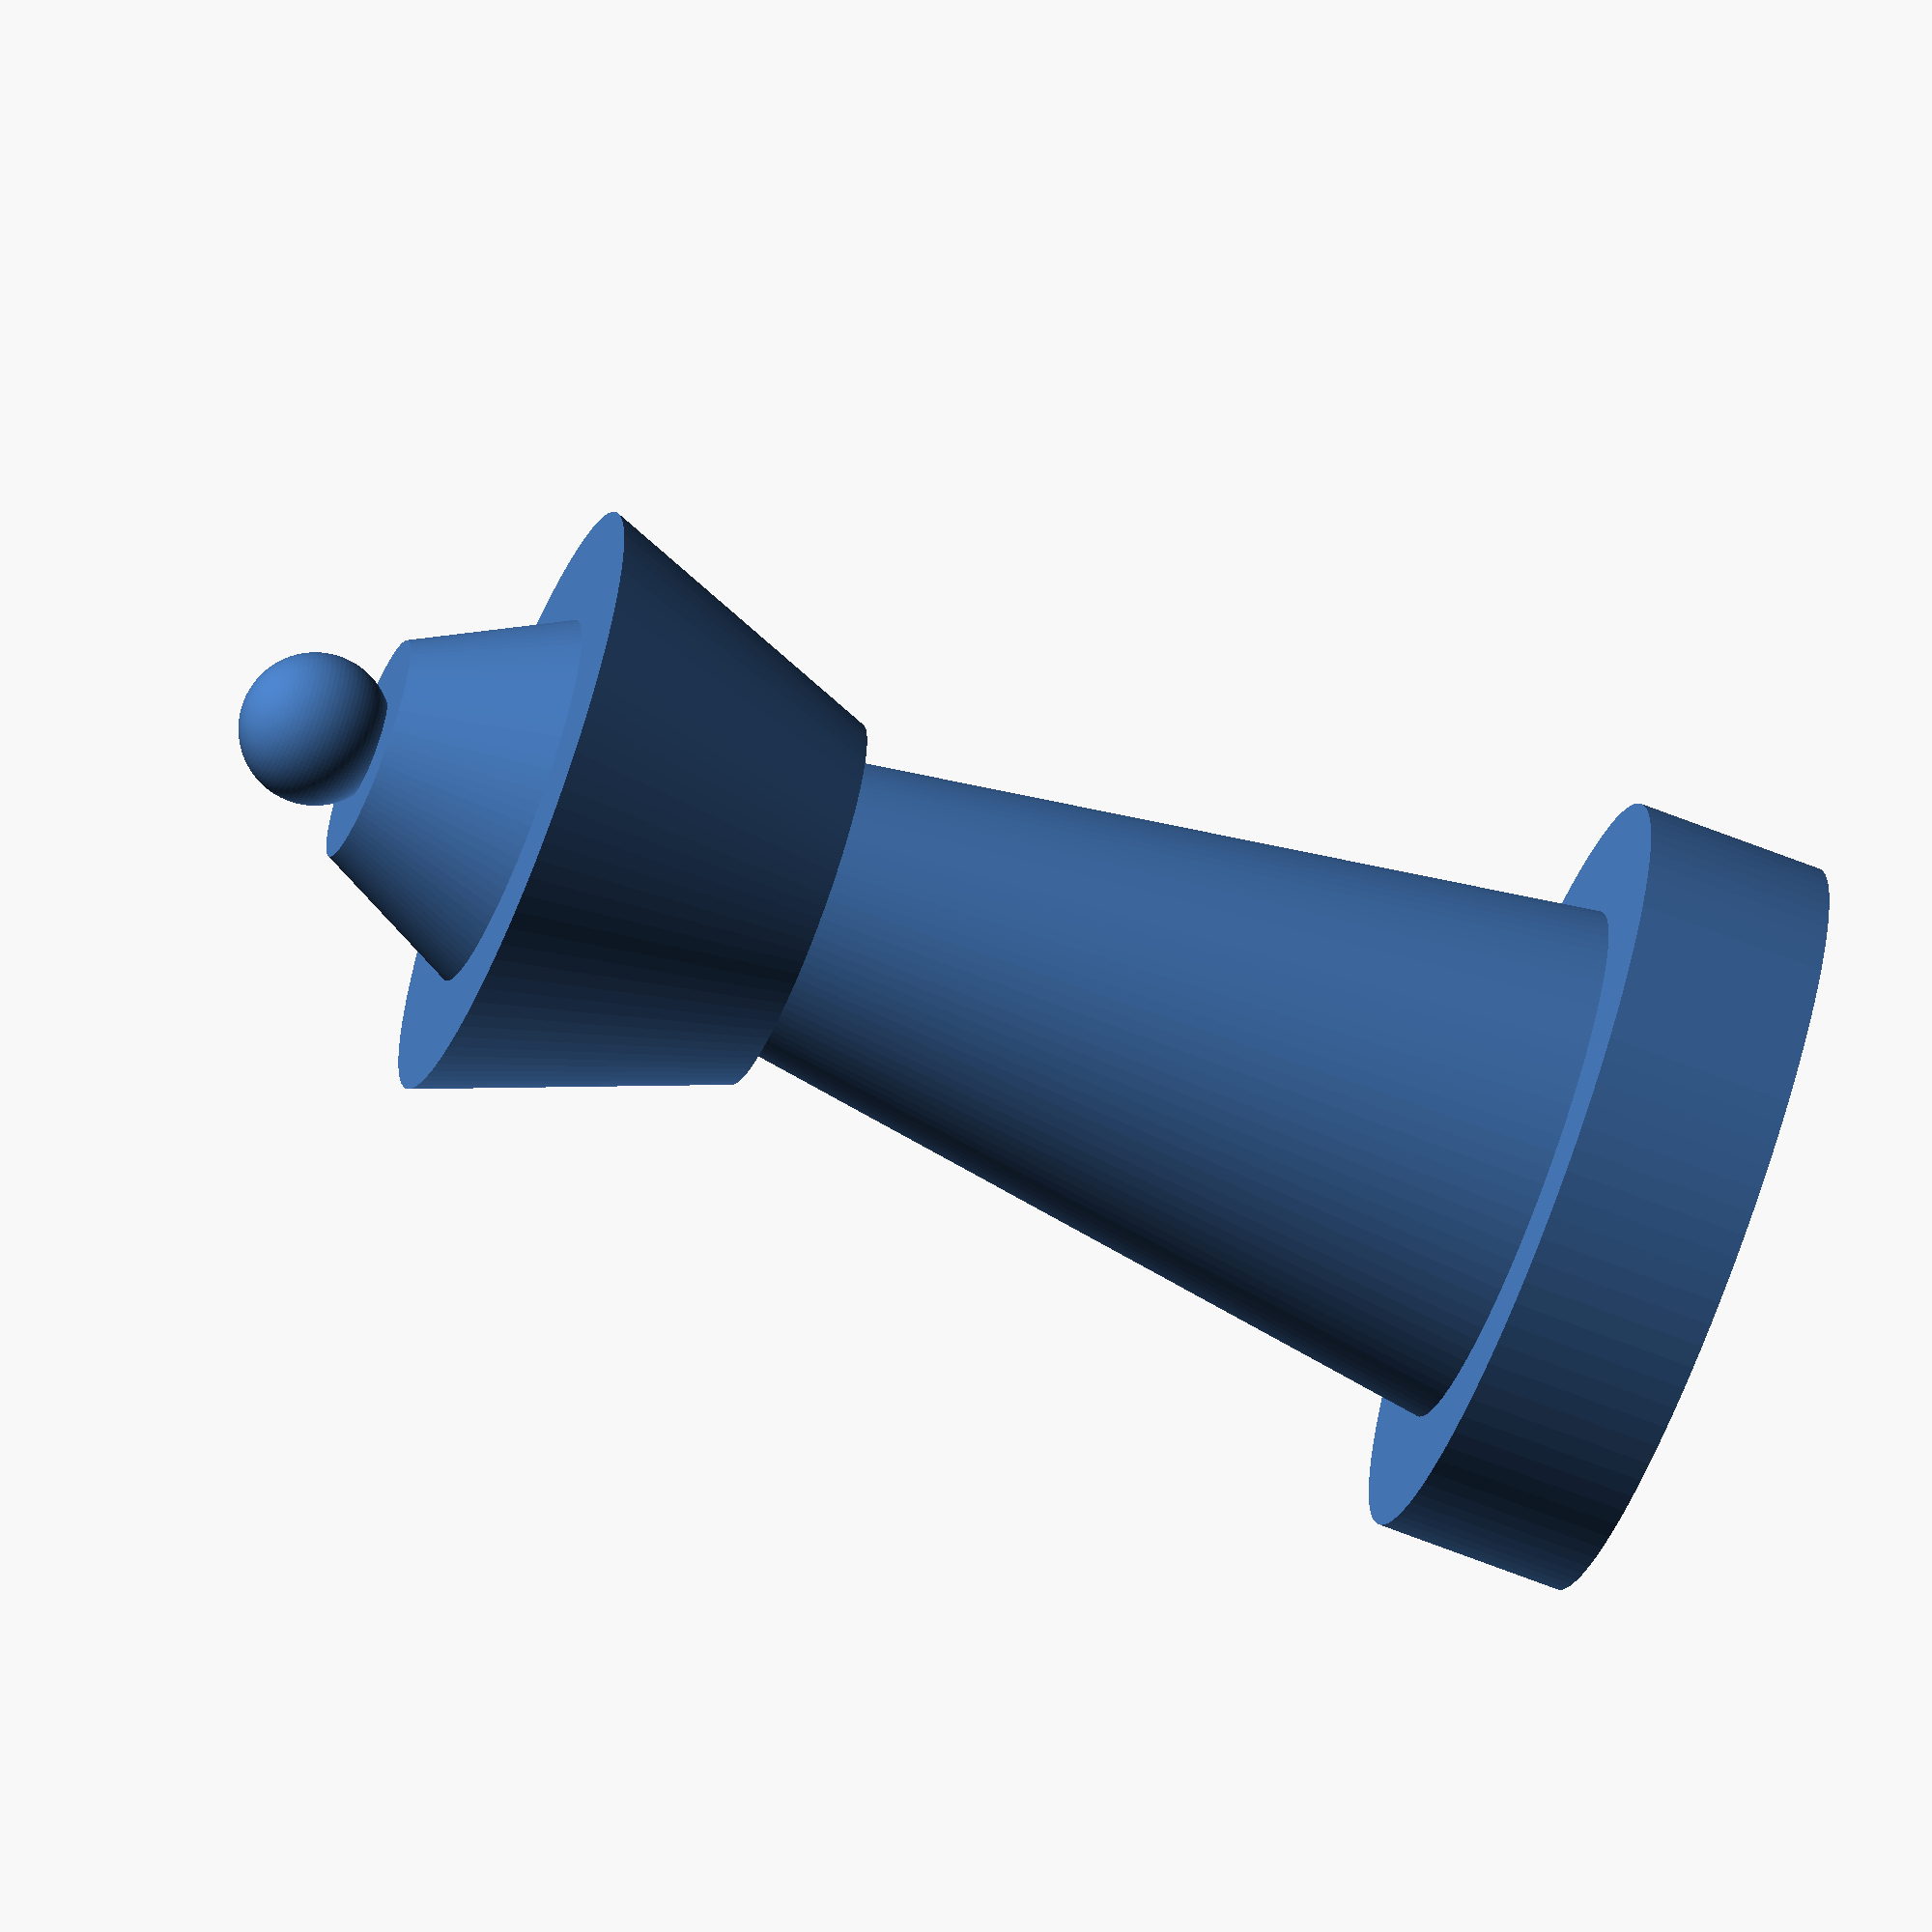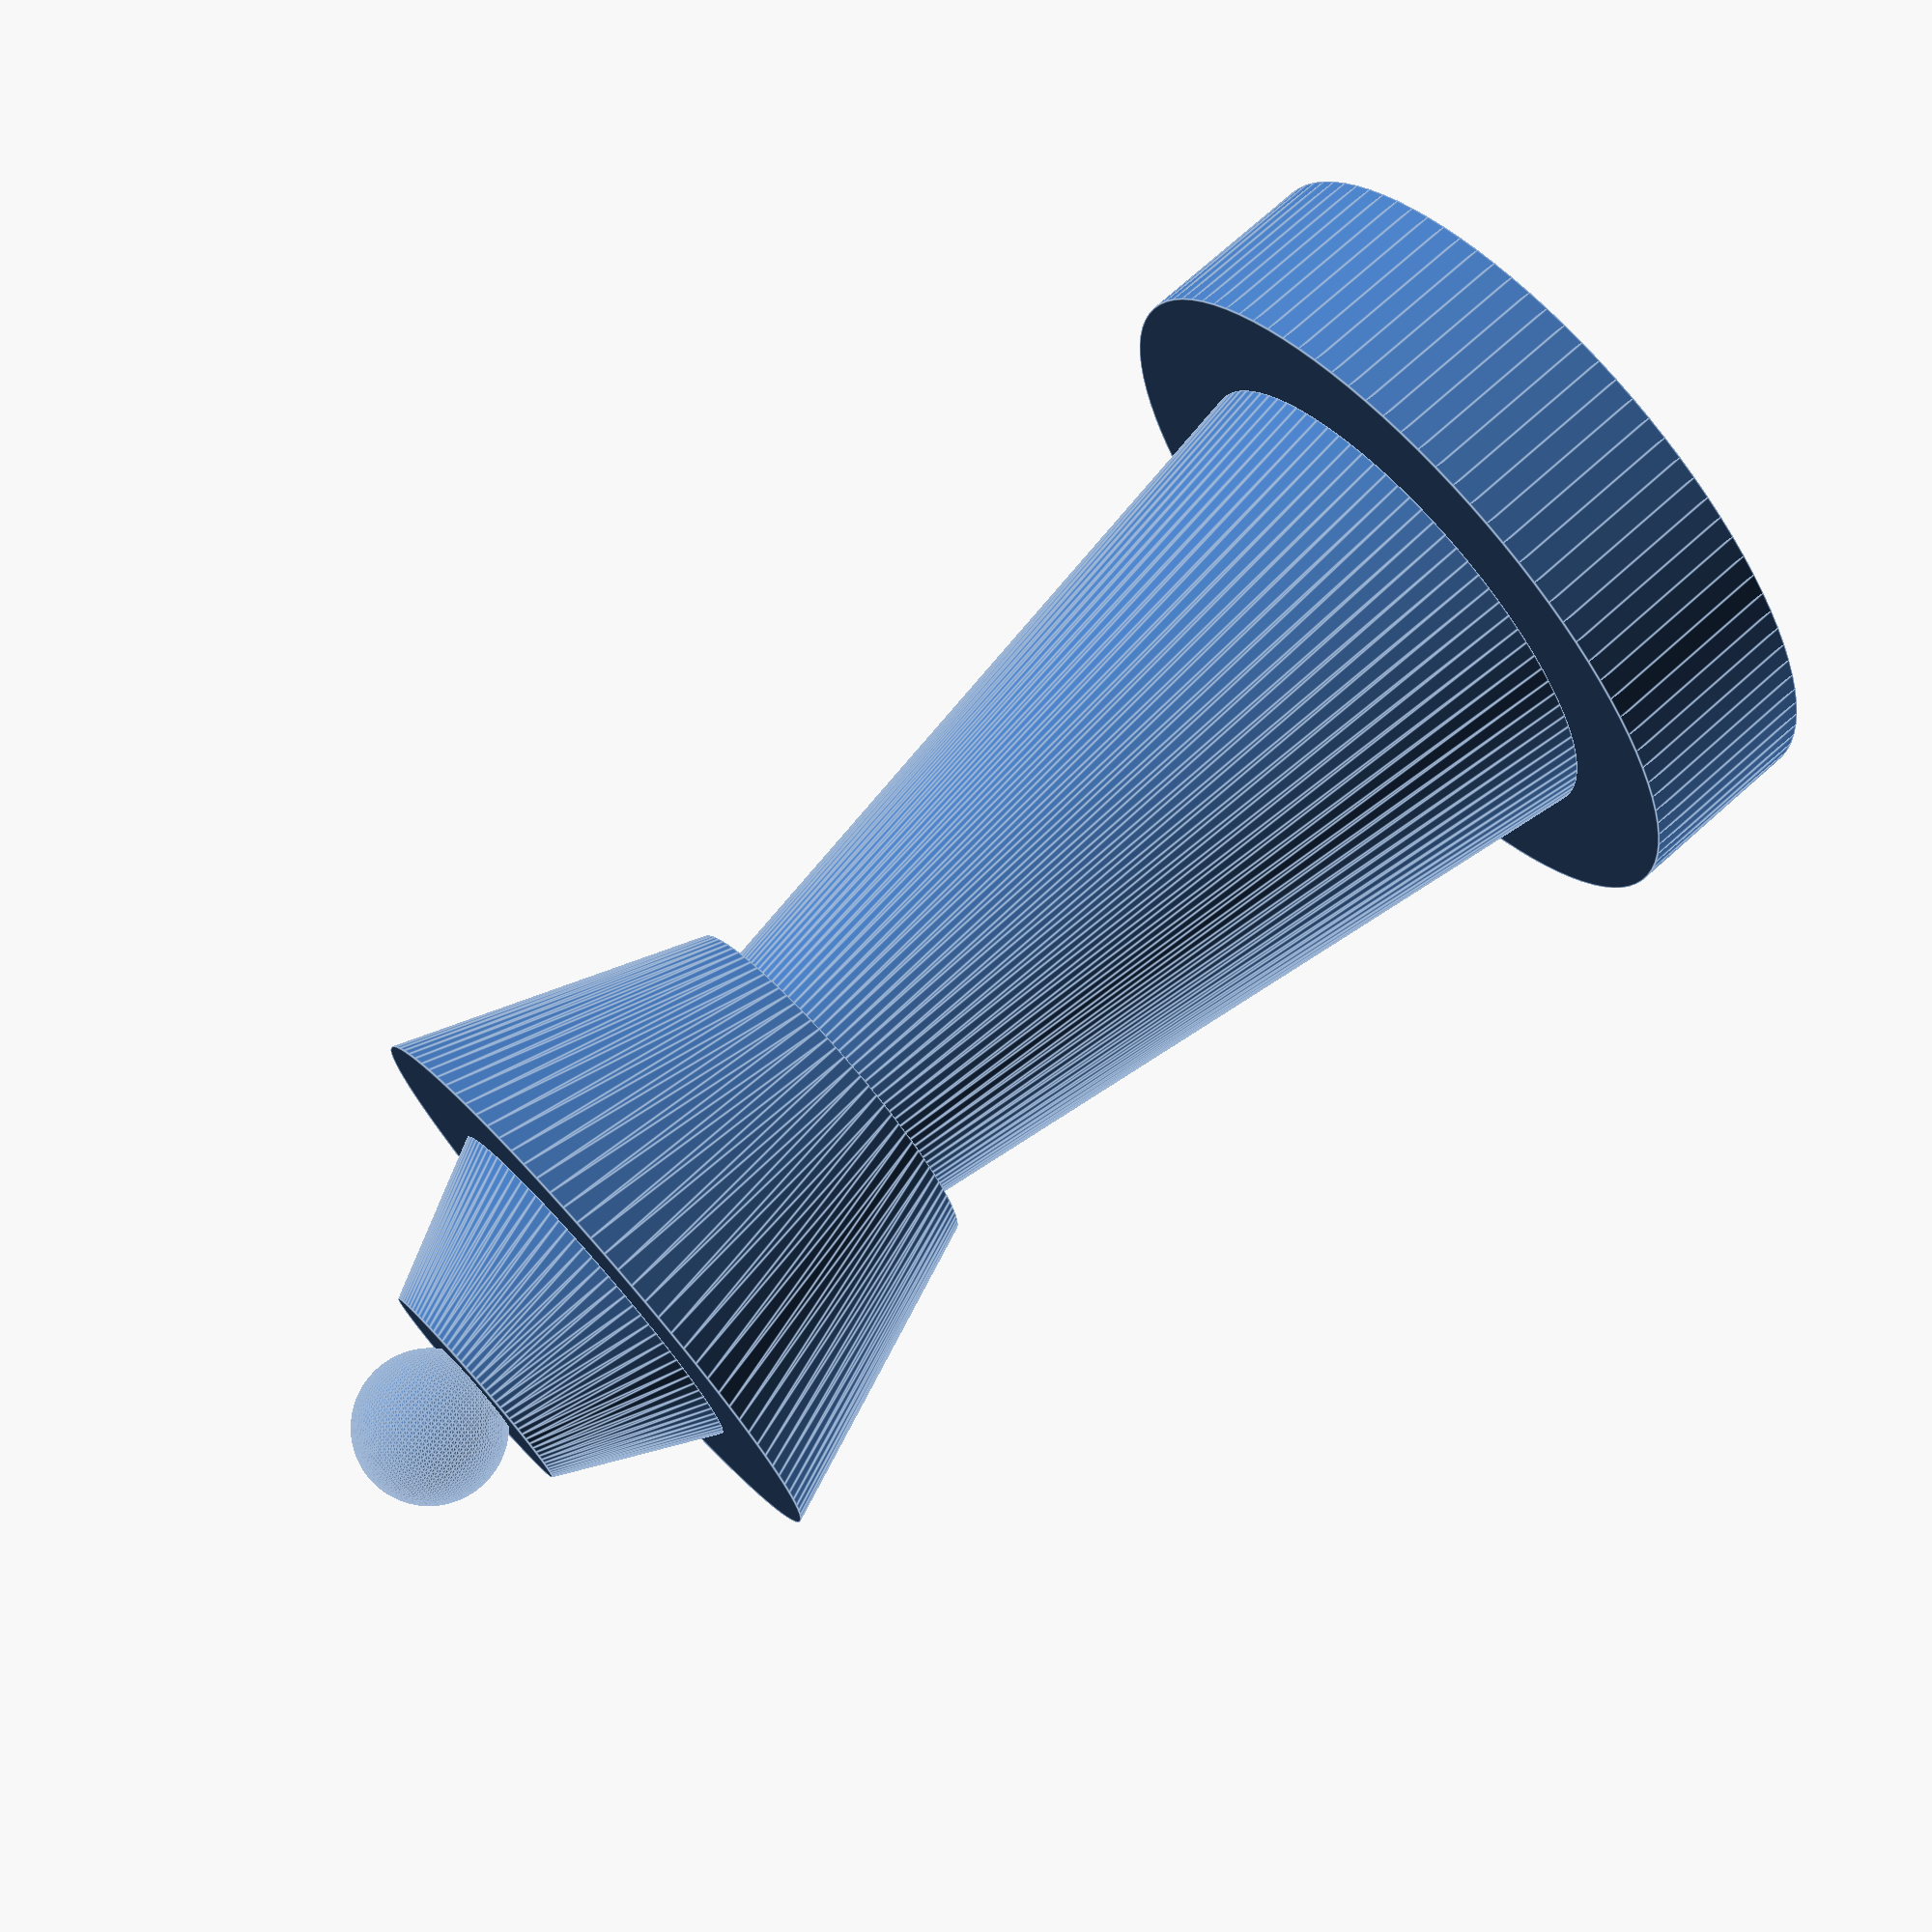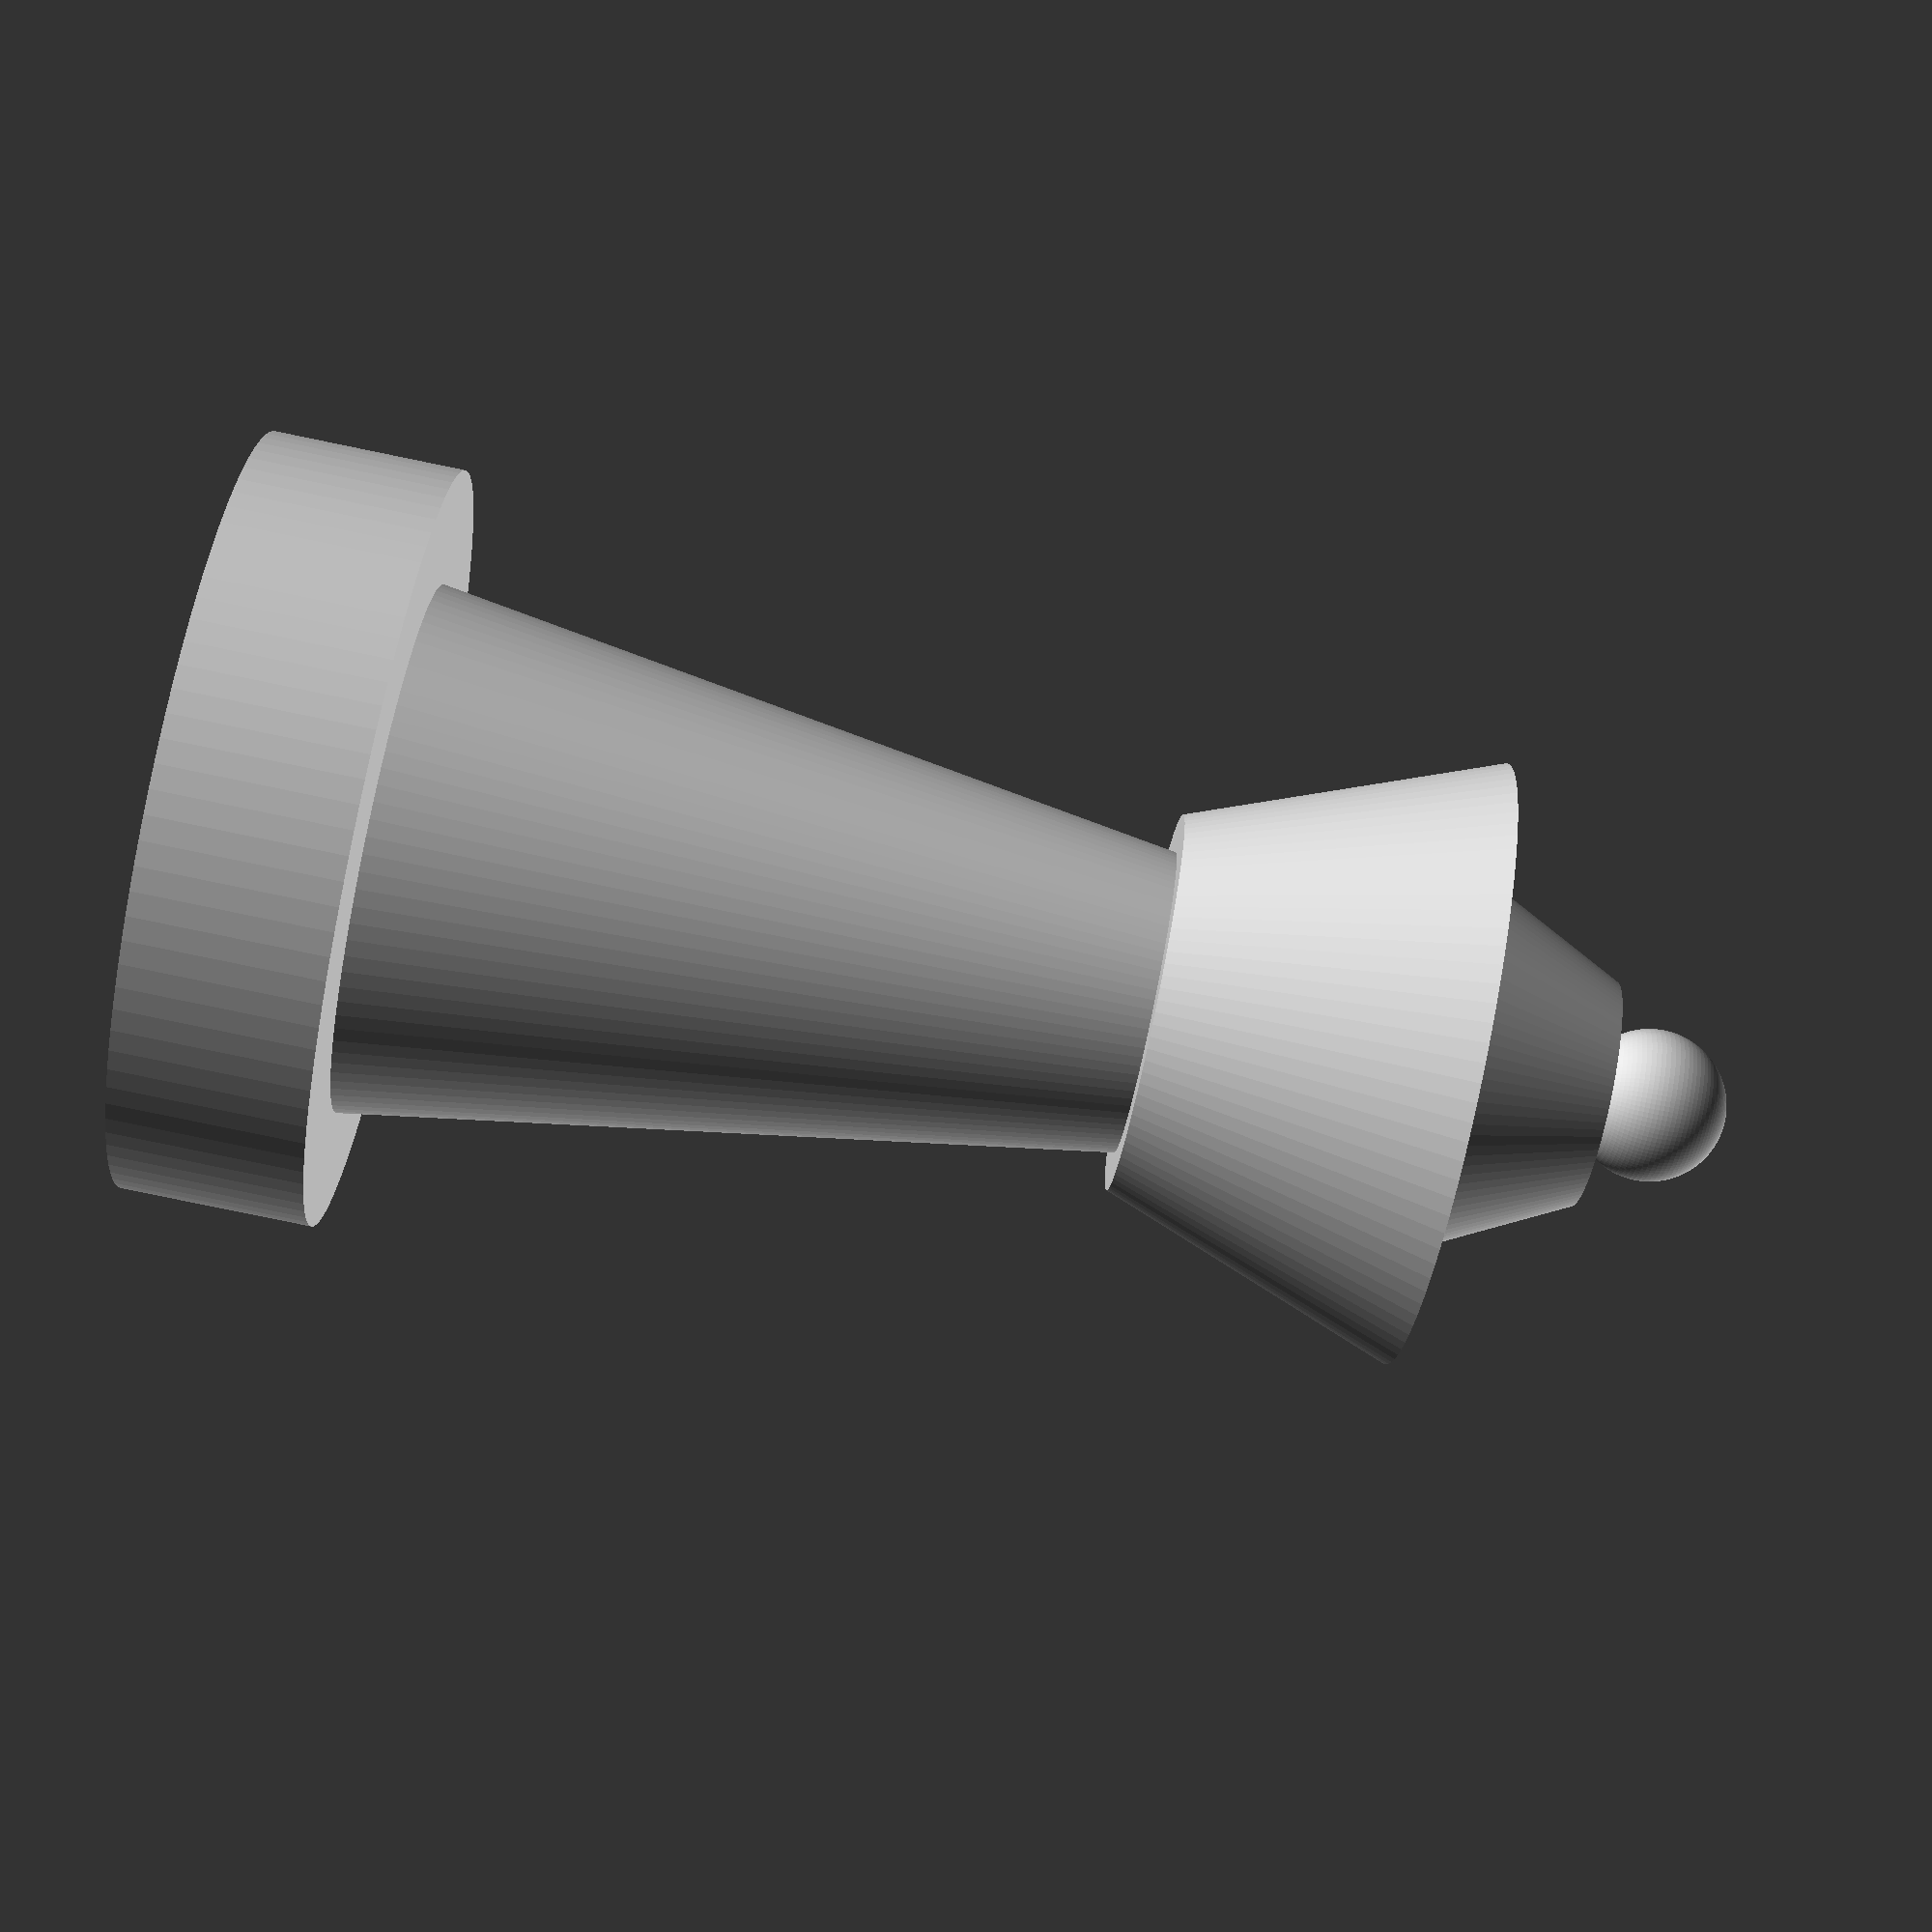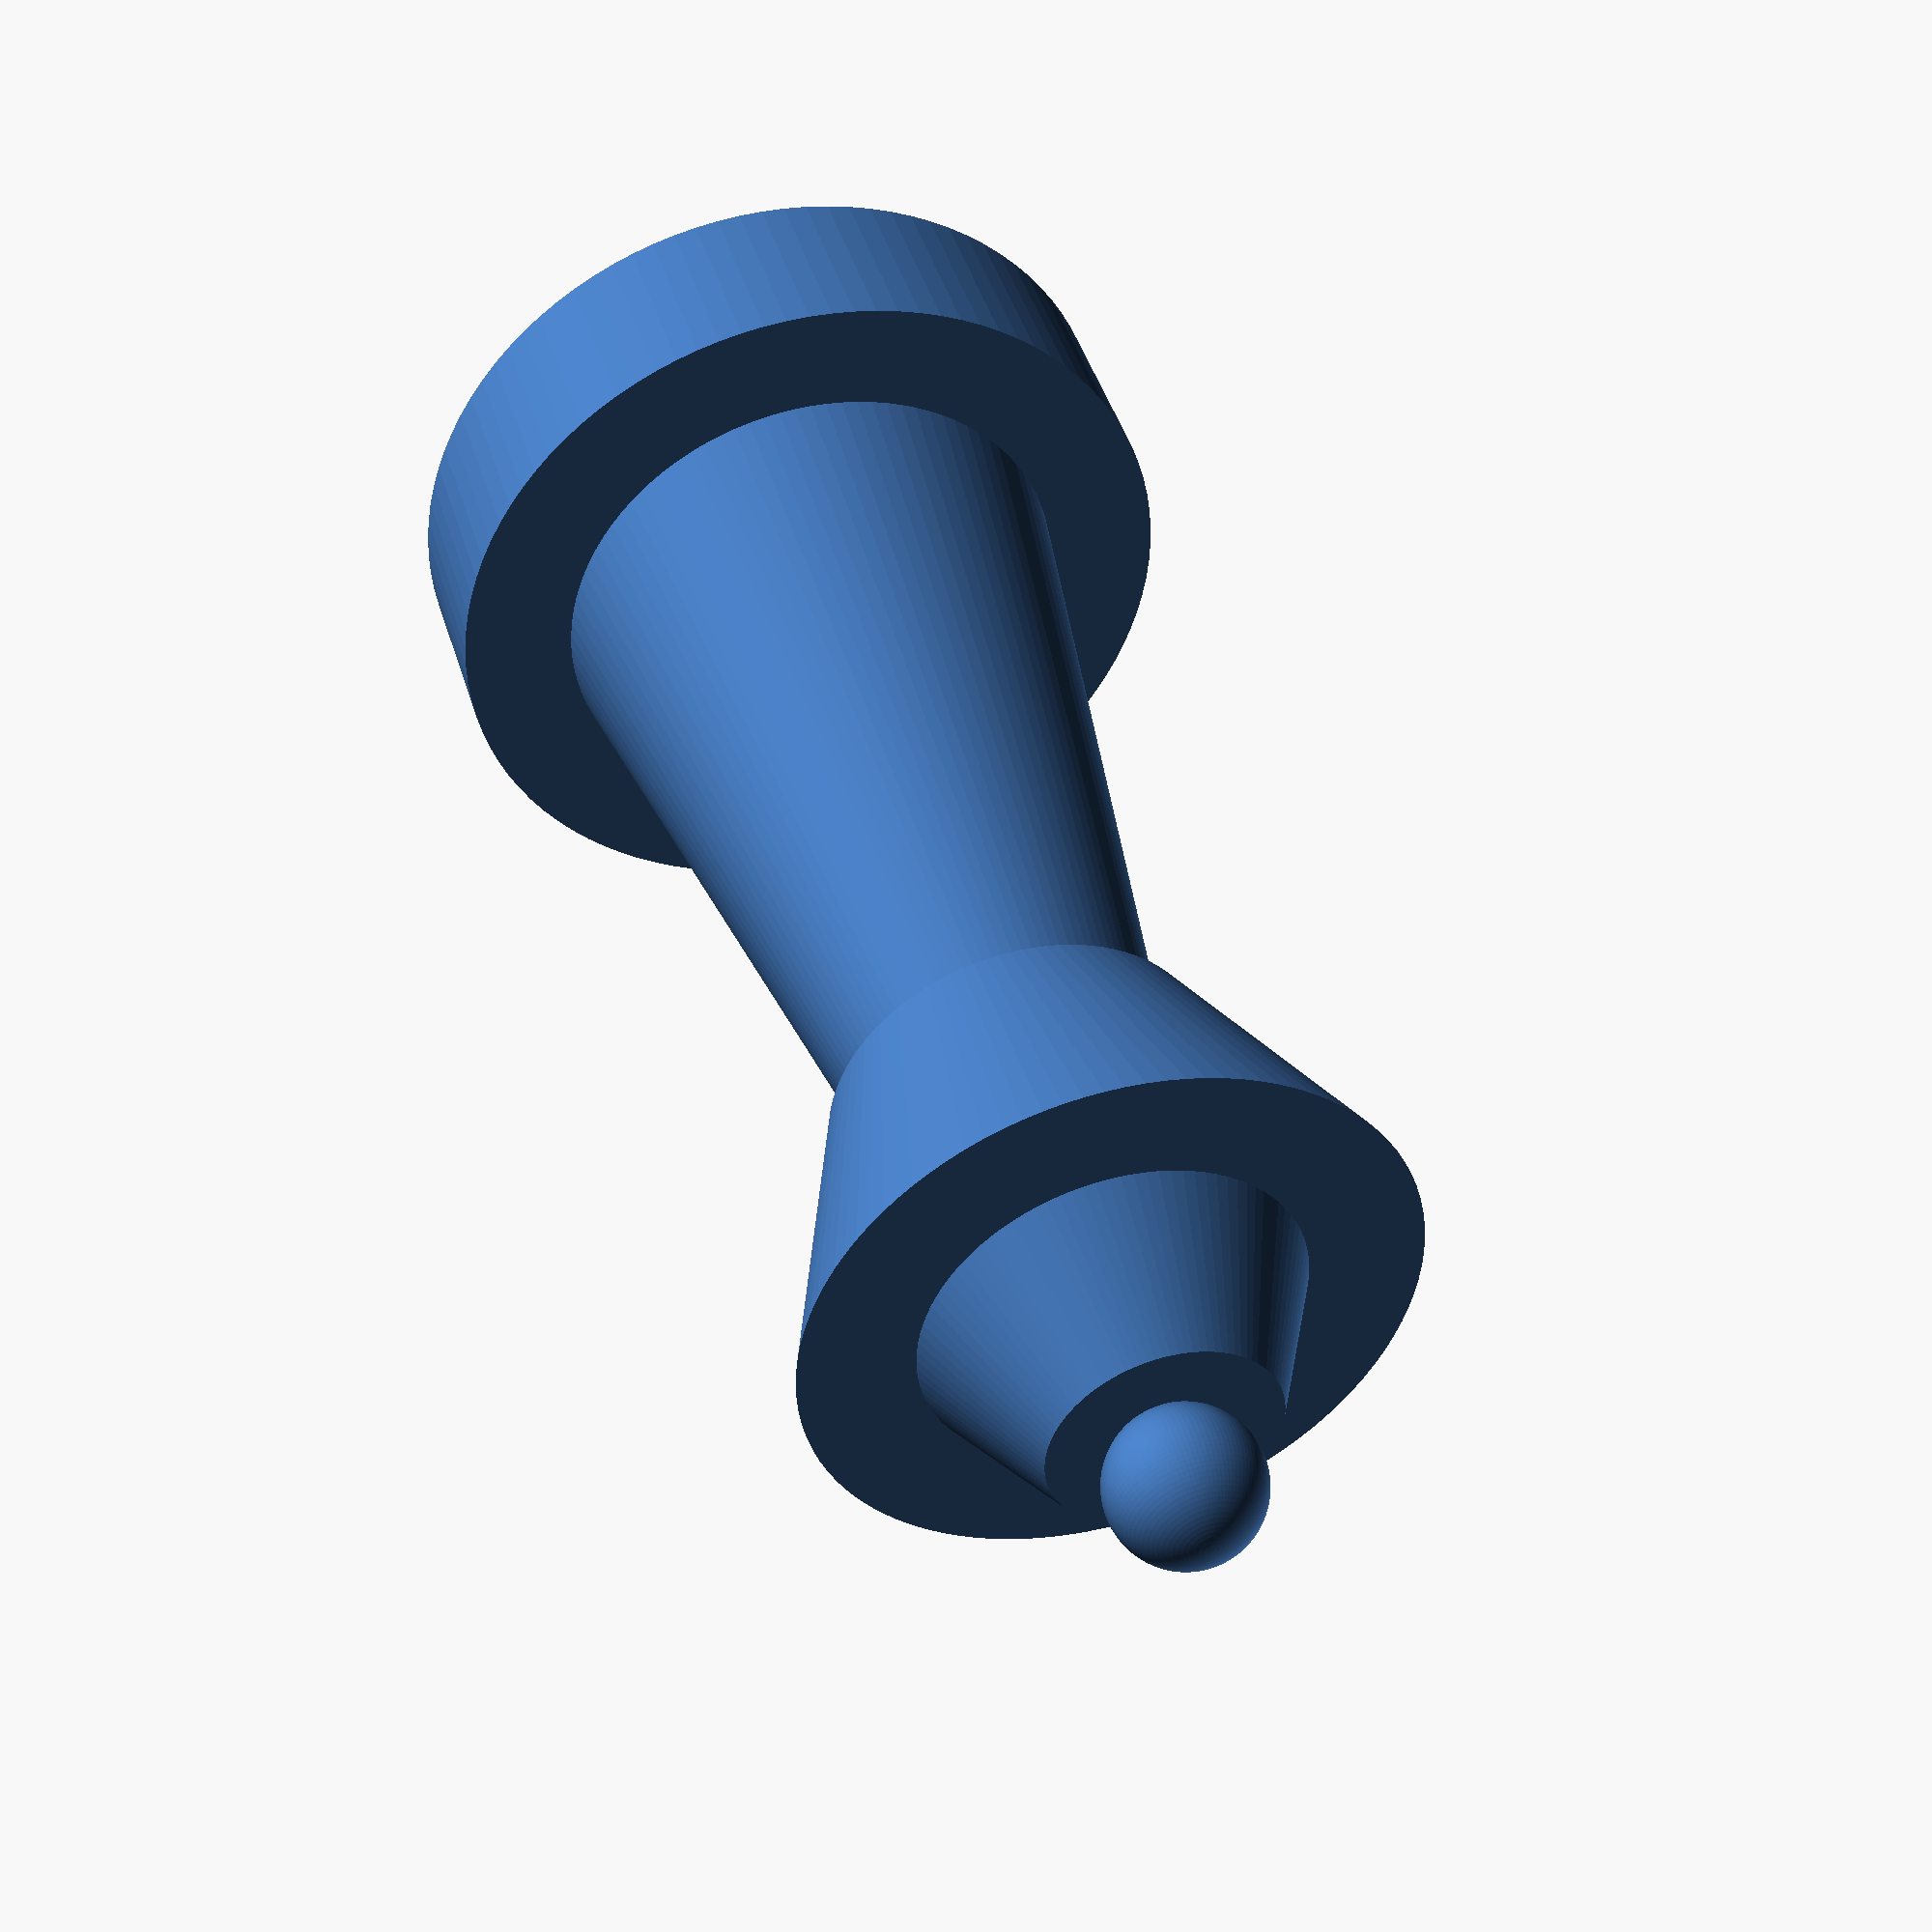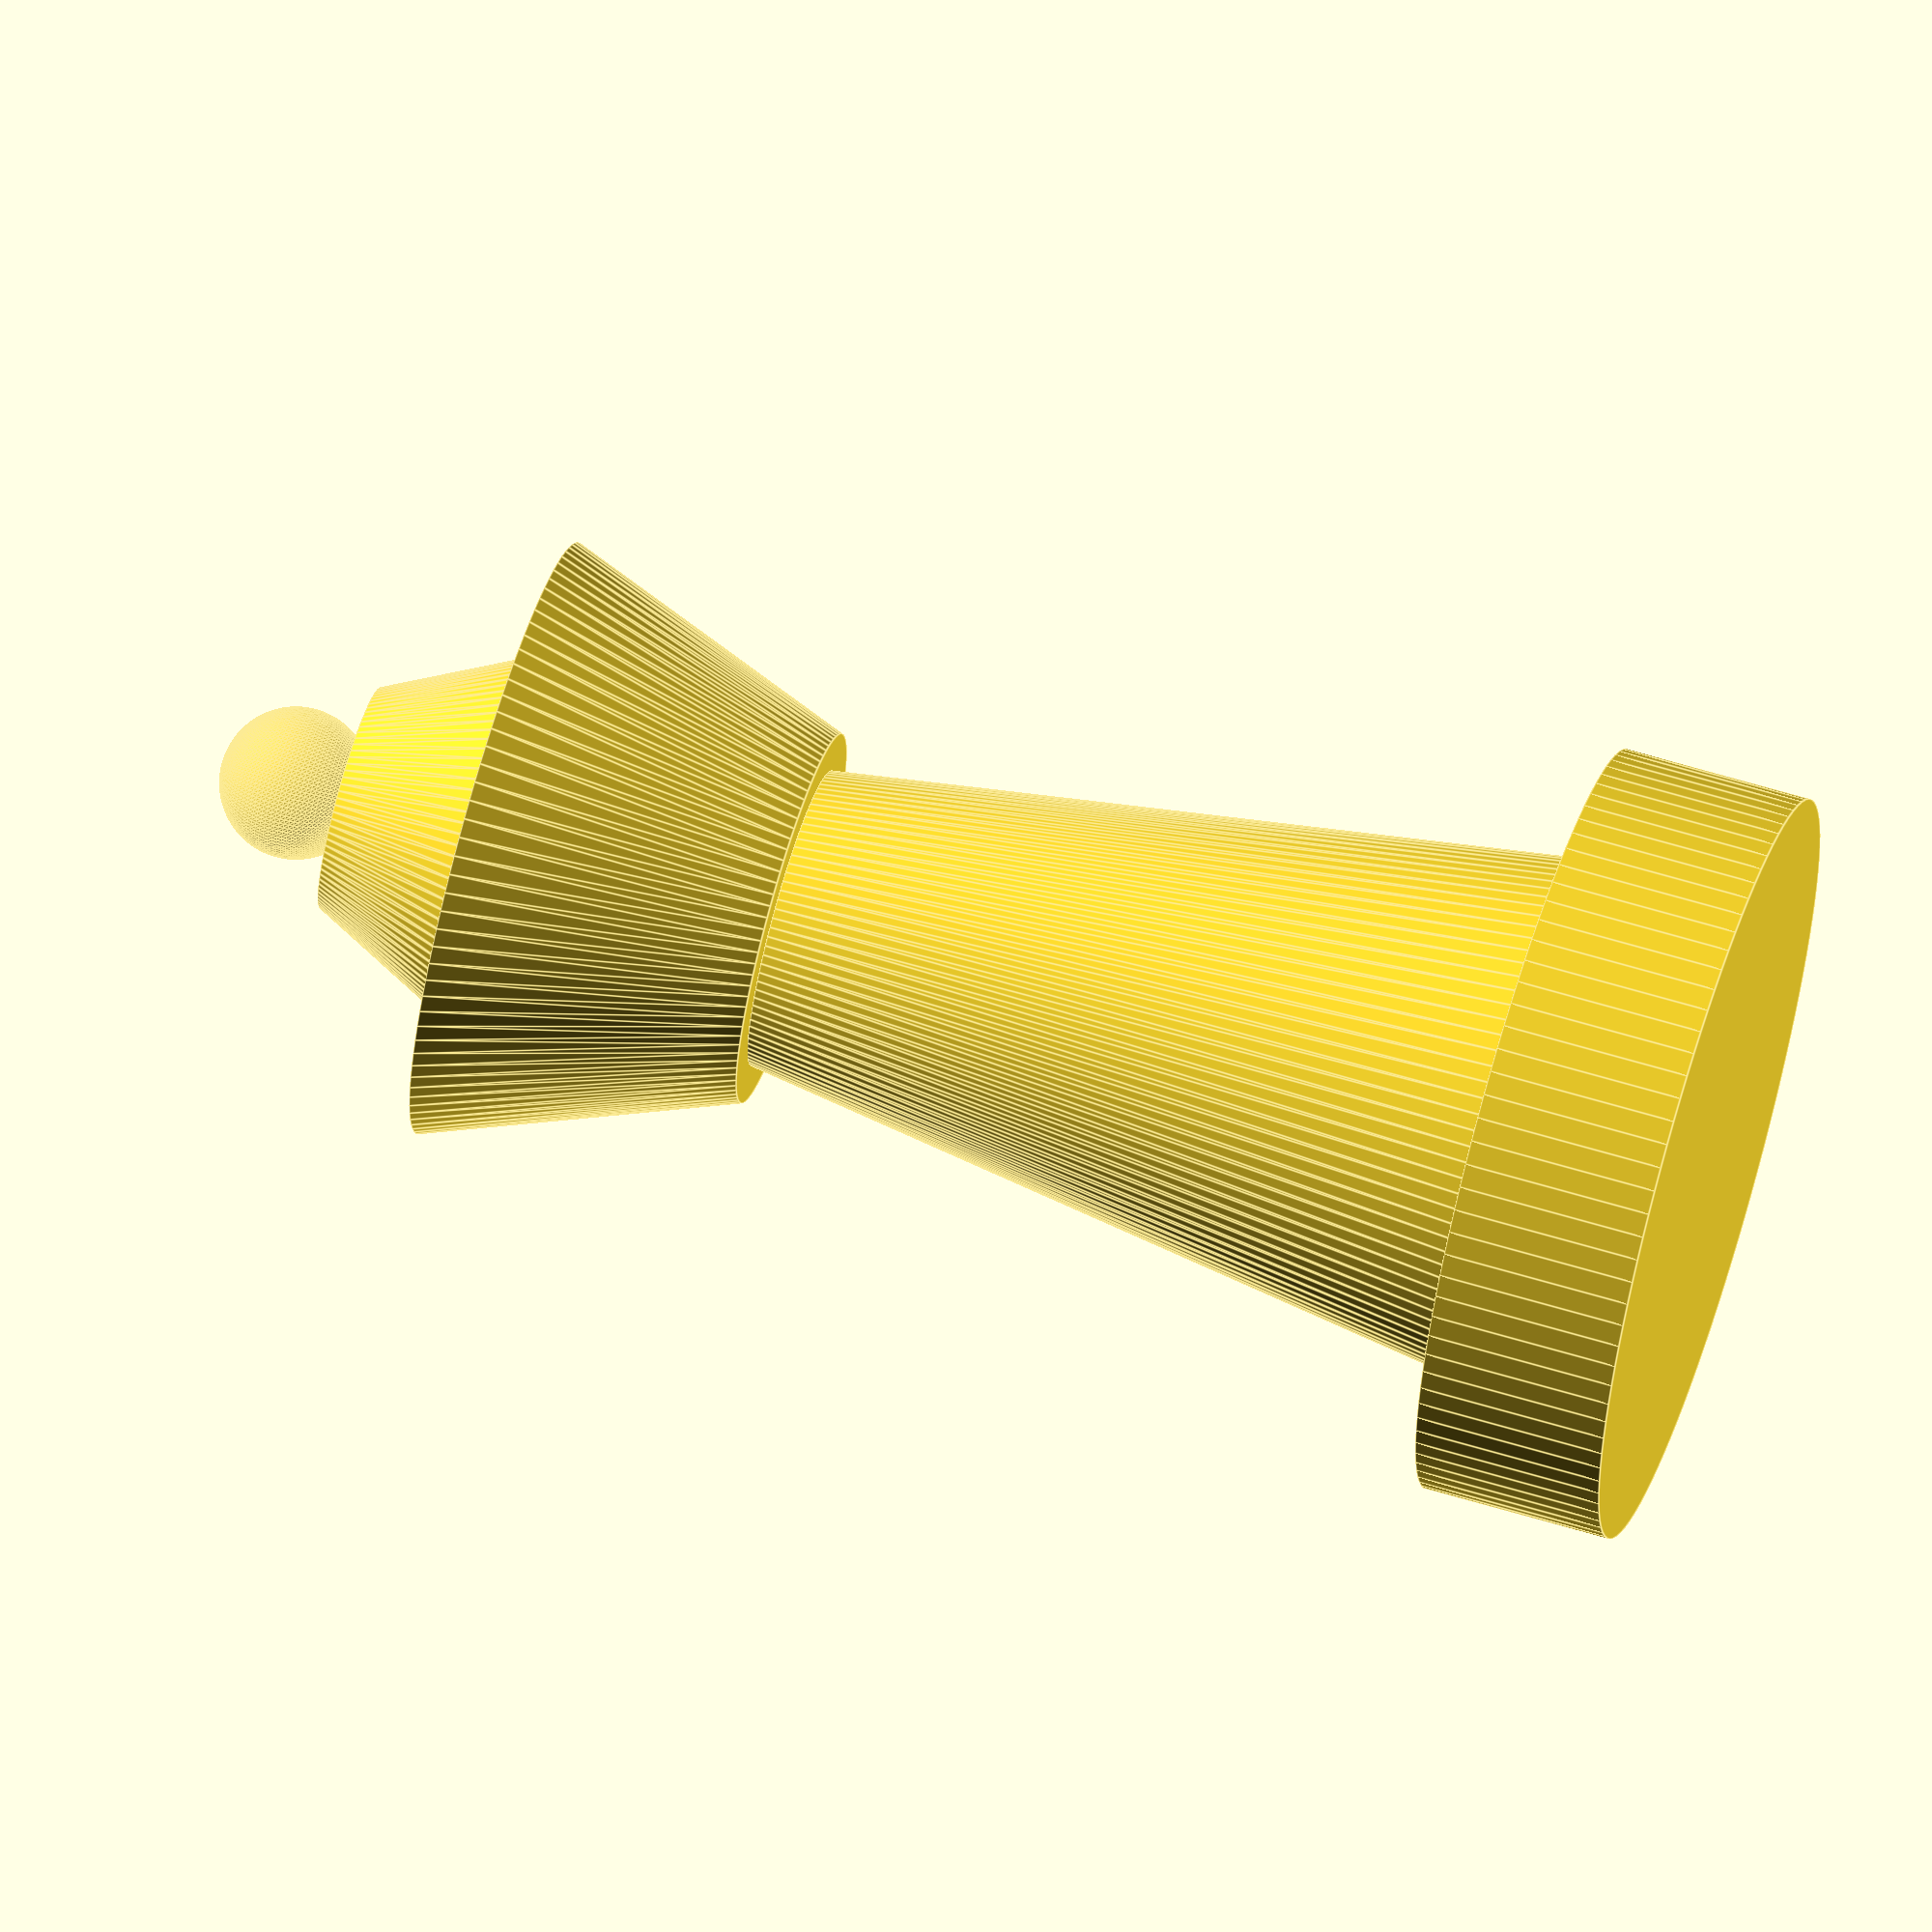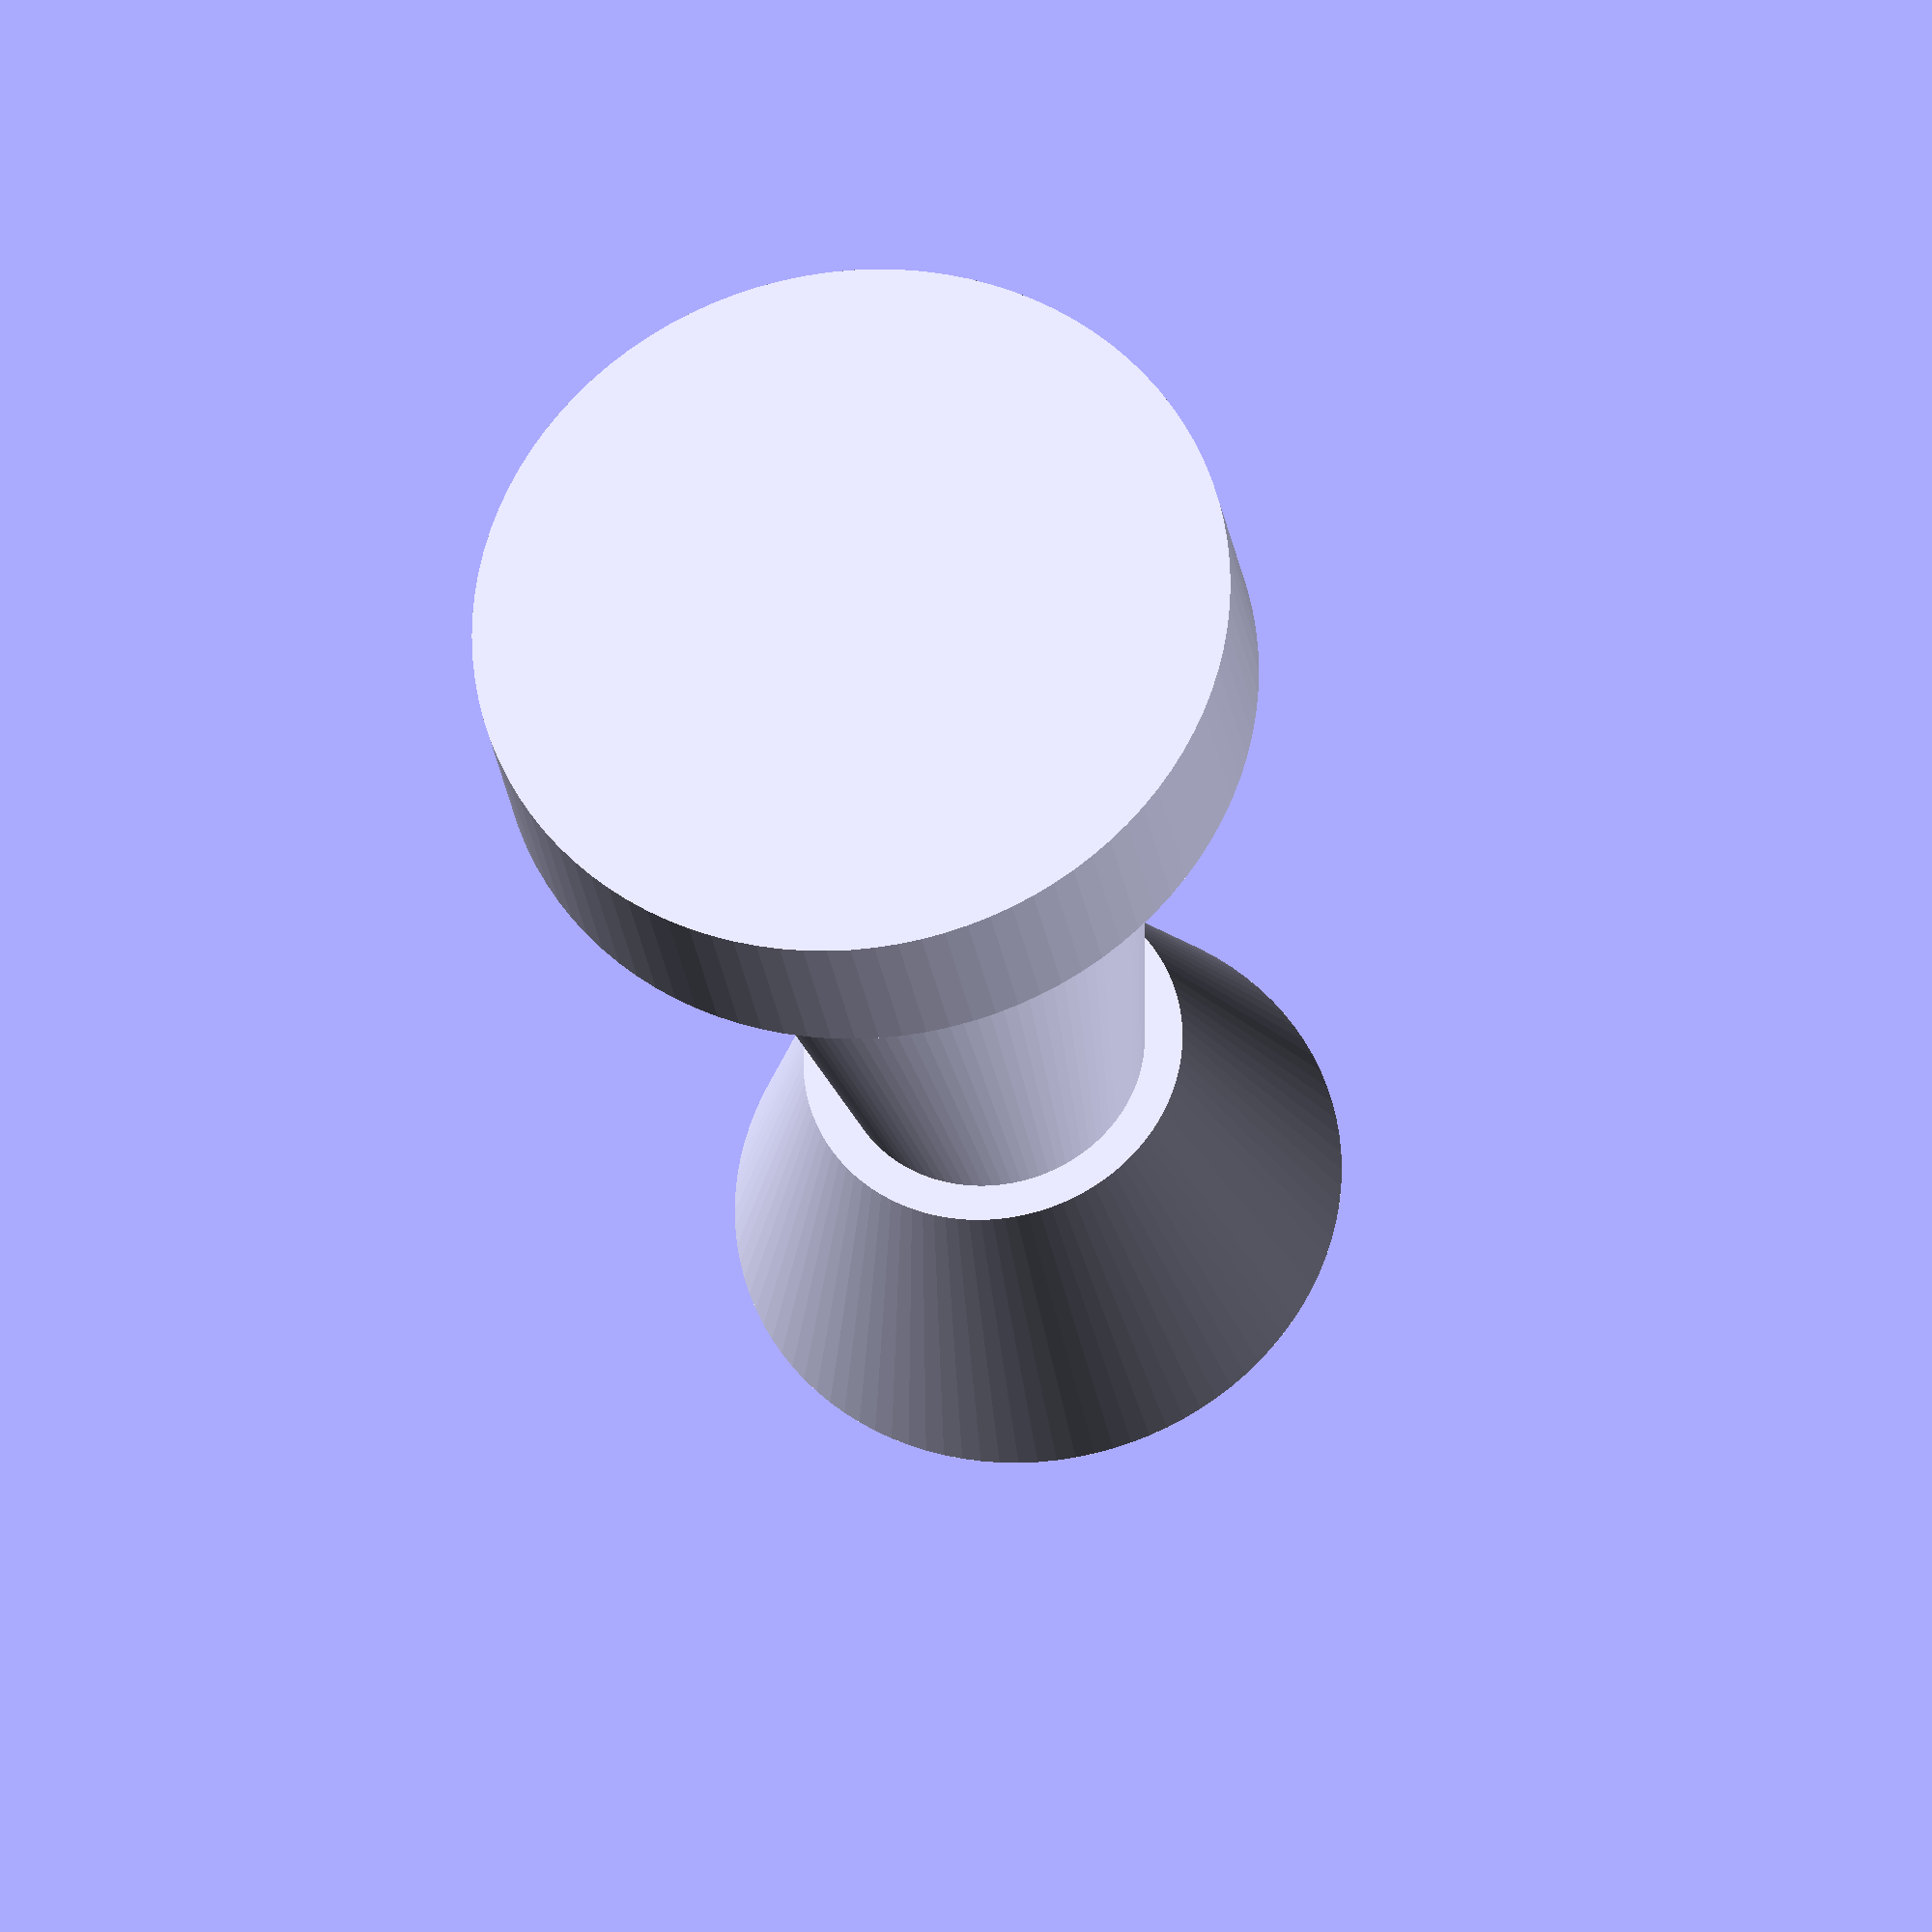
<openscad>
$fn=100;
cylinder(5,10,10);
translate ([0,0,5])cylinder (20,7,4);
translate ([0,0,25])cylinder (8,5,8);
translate ([0,0,33])cylinder (4,5,3);
translate ([0,0,38.5])sphere (2);

</openscad>
<views>
elev=66.9 azim=239.2 roll=68.4 proj=o view=wireframe
elev=105.9 azim=142.2 roll=131.8 proj=p view=edges
elev=262.9 azim=192.0 roll=281.6 proj=p view=solid
elev=135.7 azim=15.0 roll=196.4 proj=p view=solid
elev=115.3 azim=281.7 roll=73.2 proj=o view=edges
elev=27.6 azim=100.7 roll=188.5 proj=o view=wireframe
</views>
